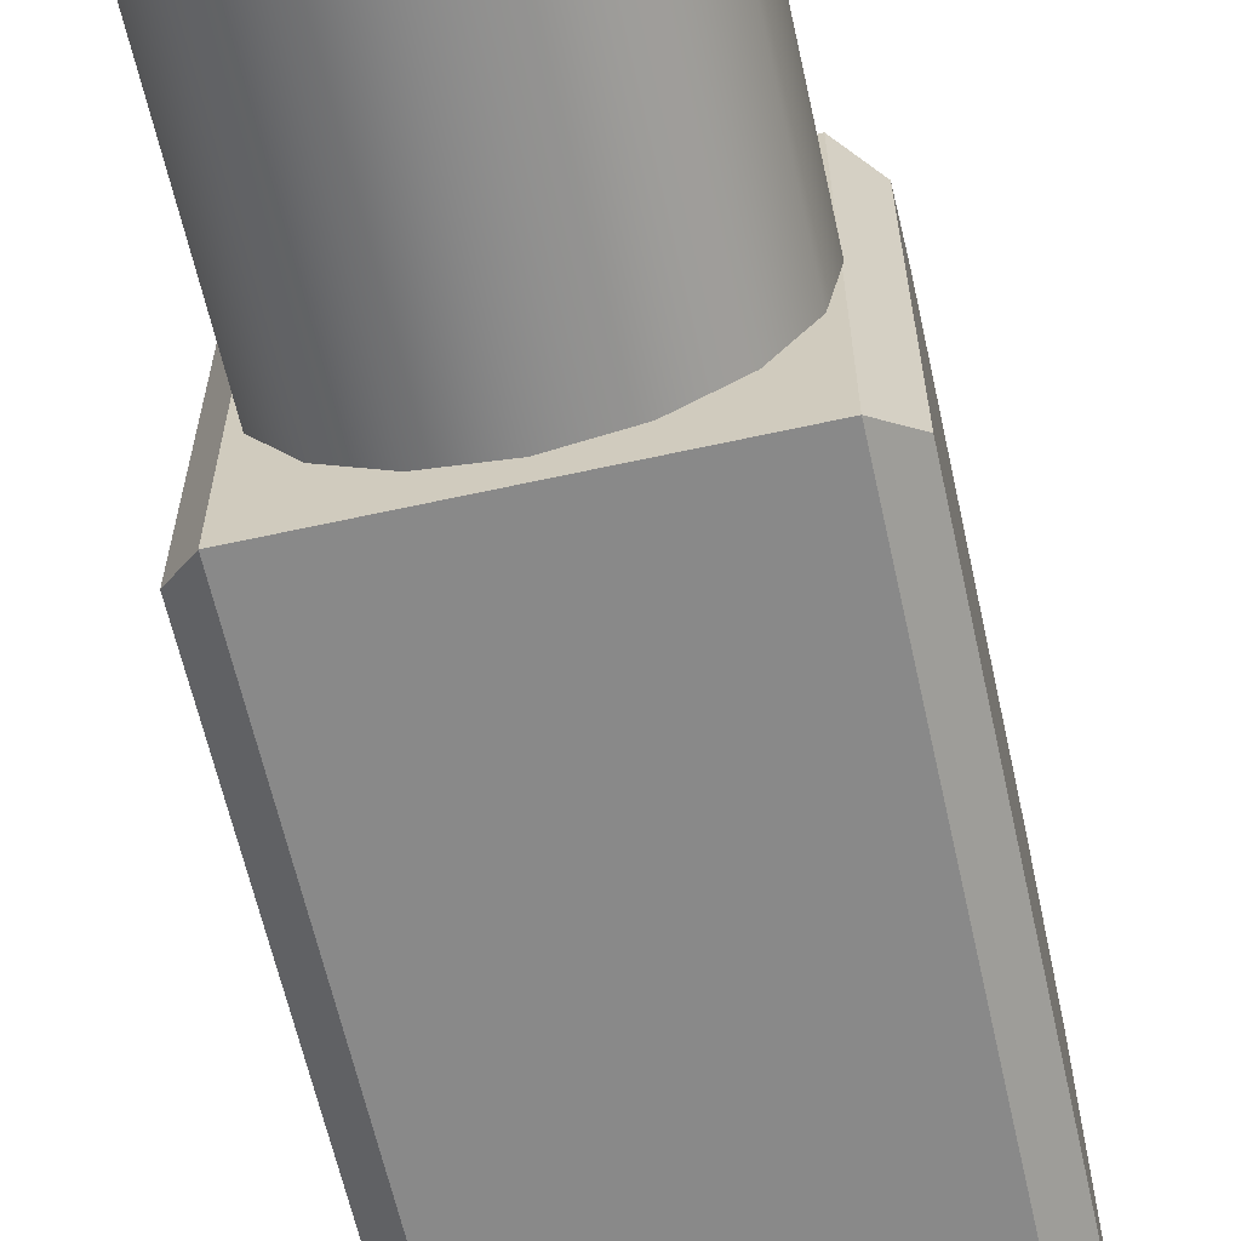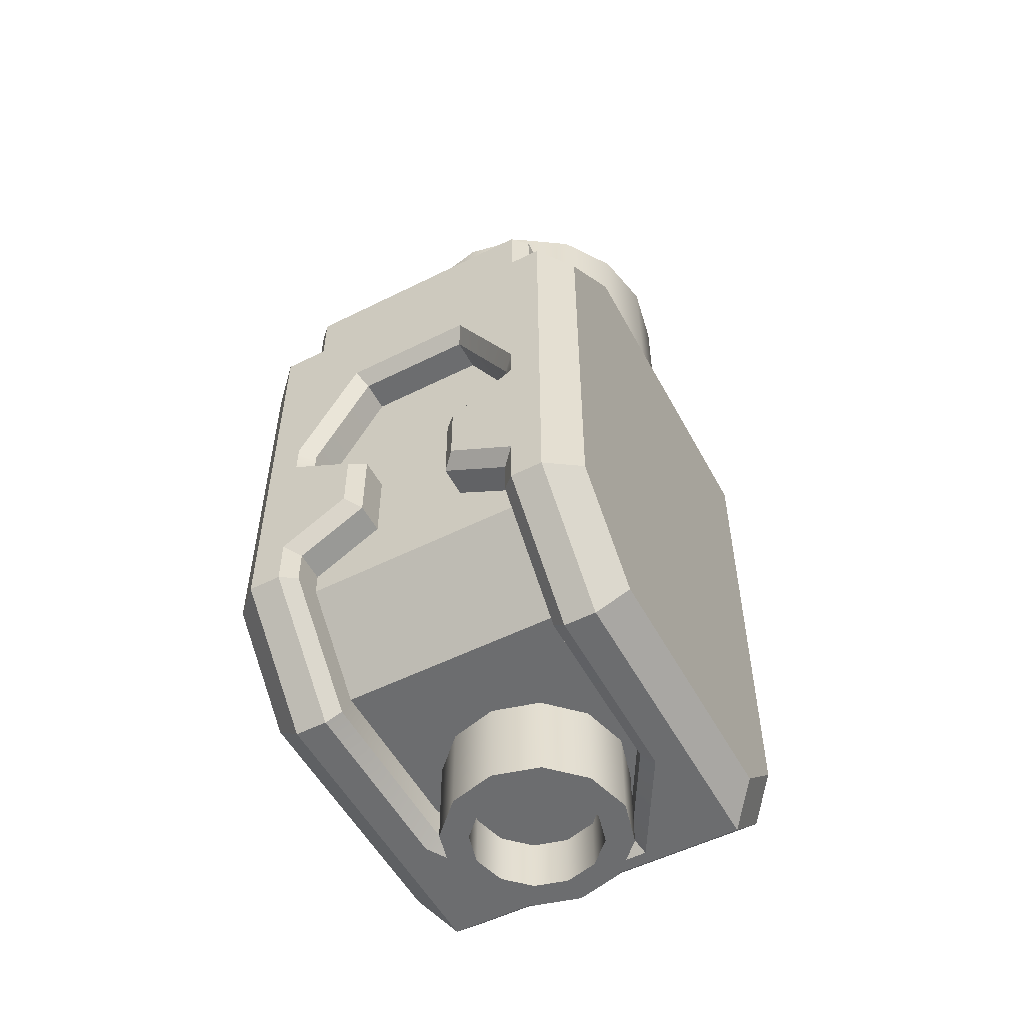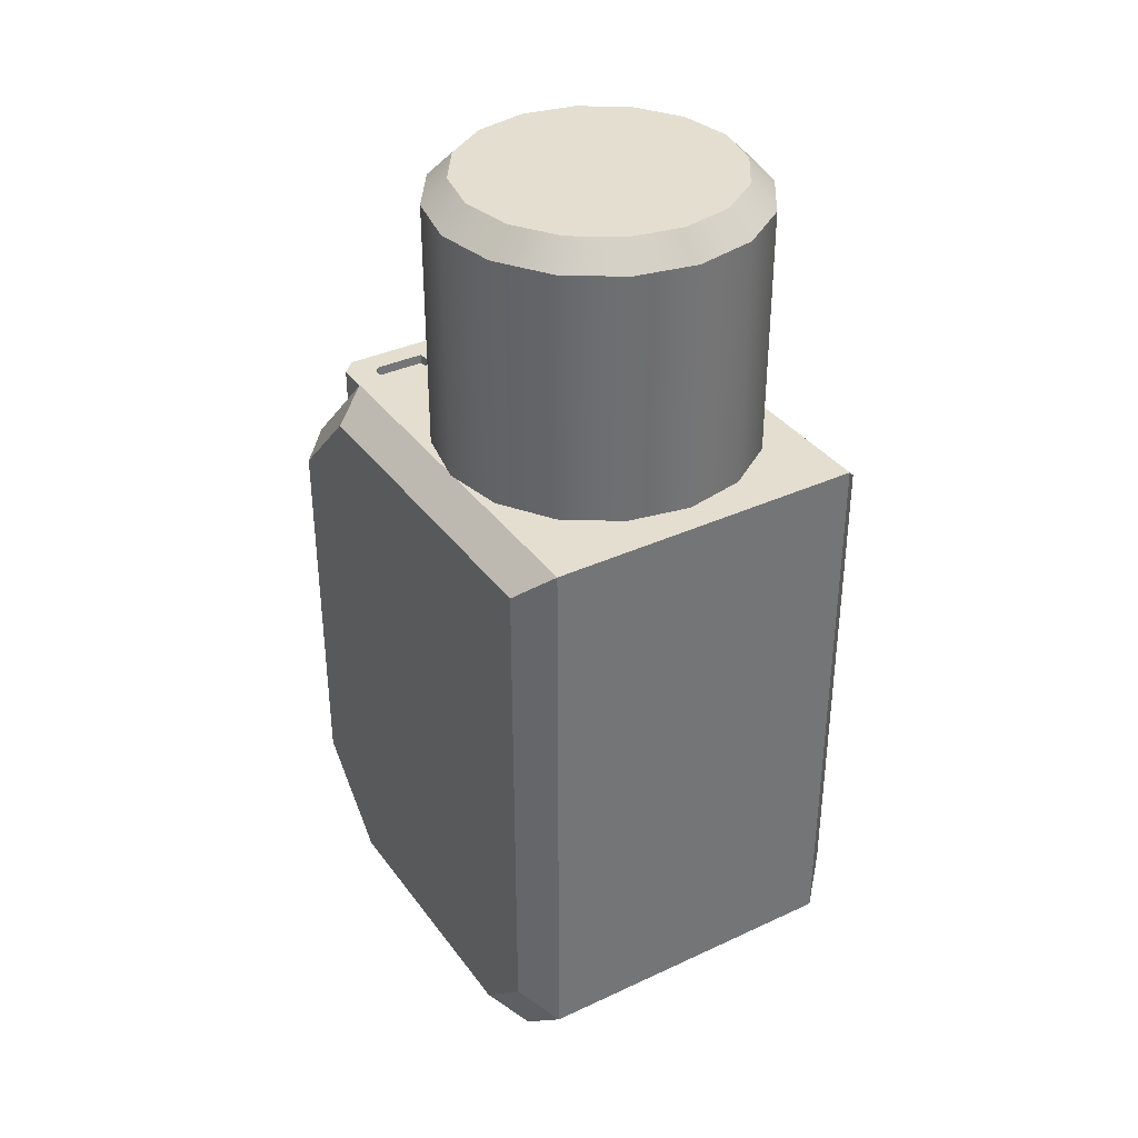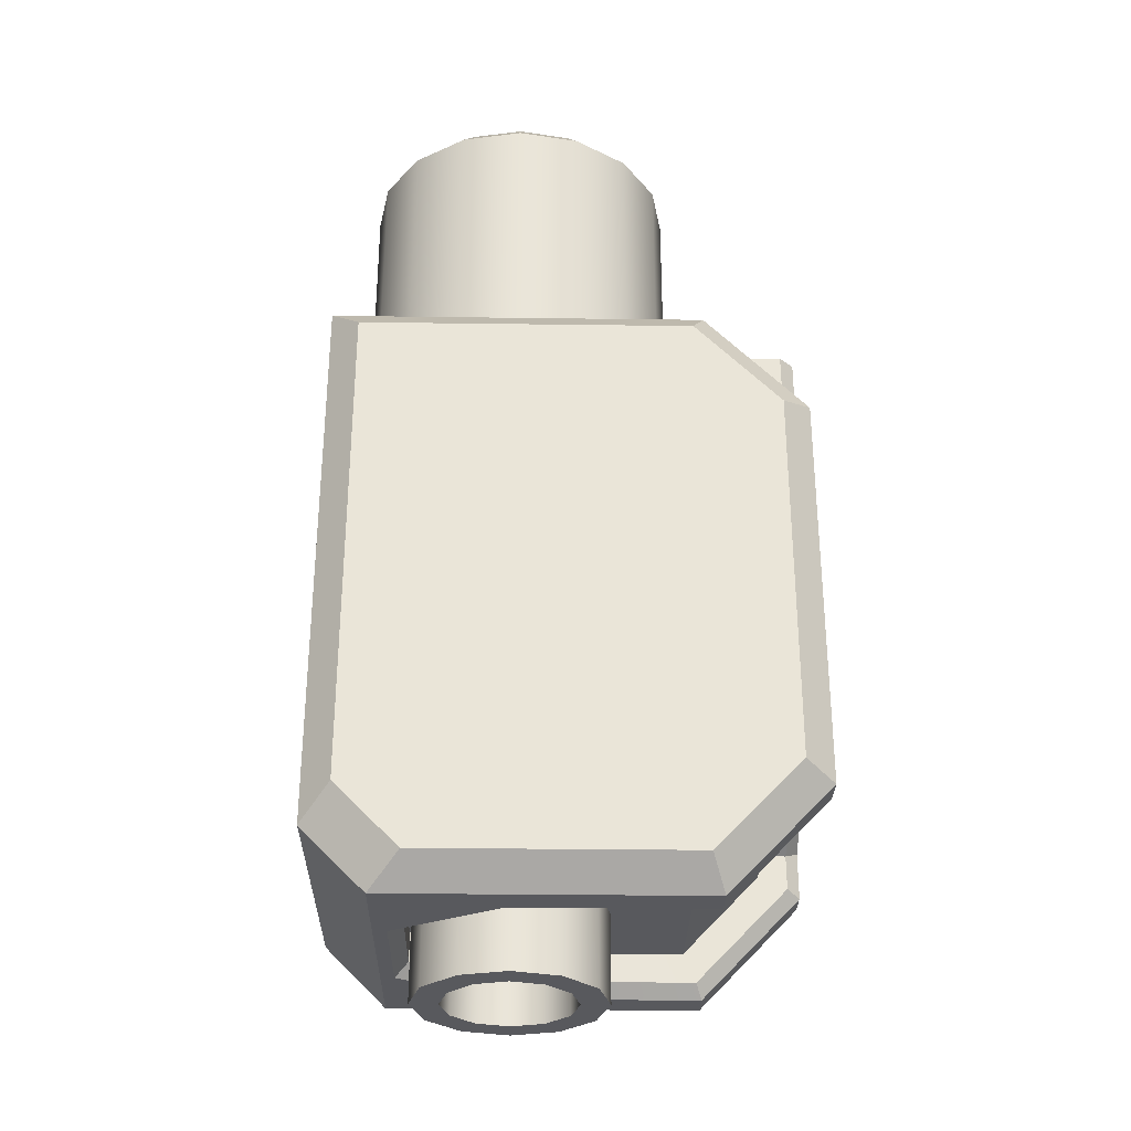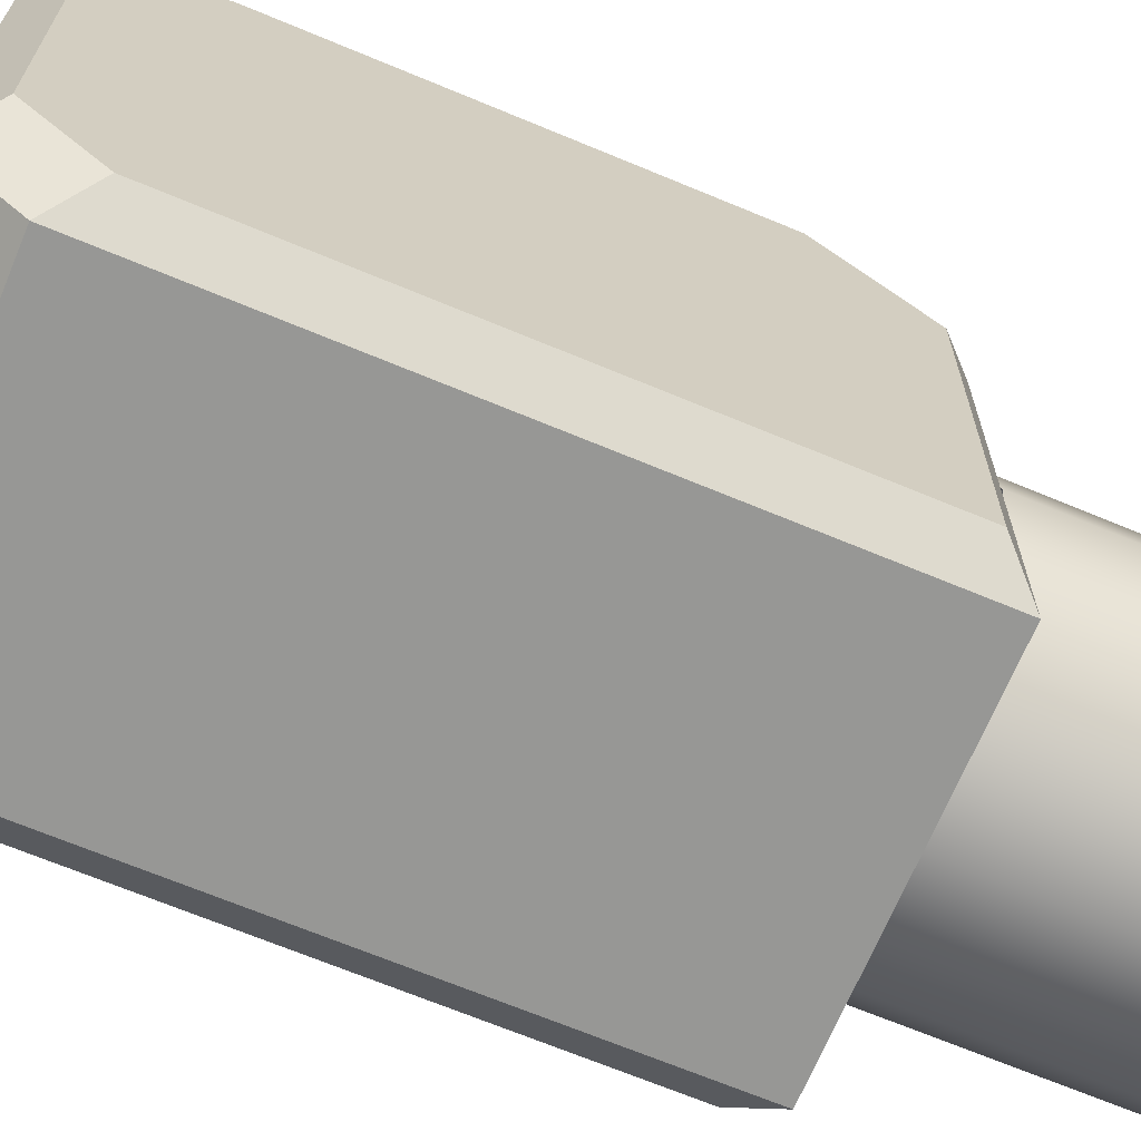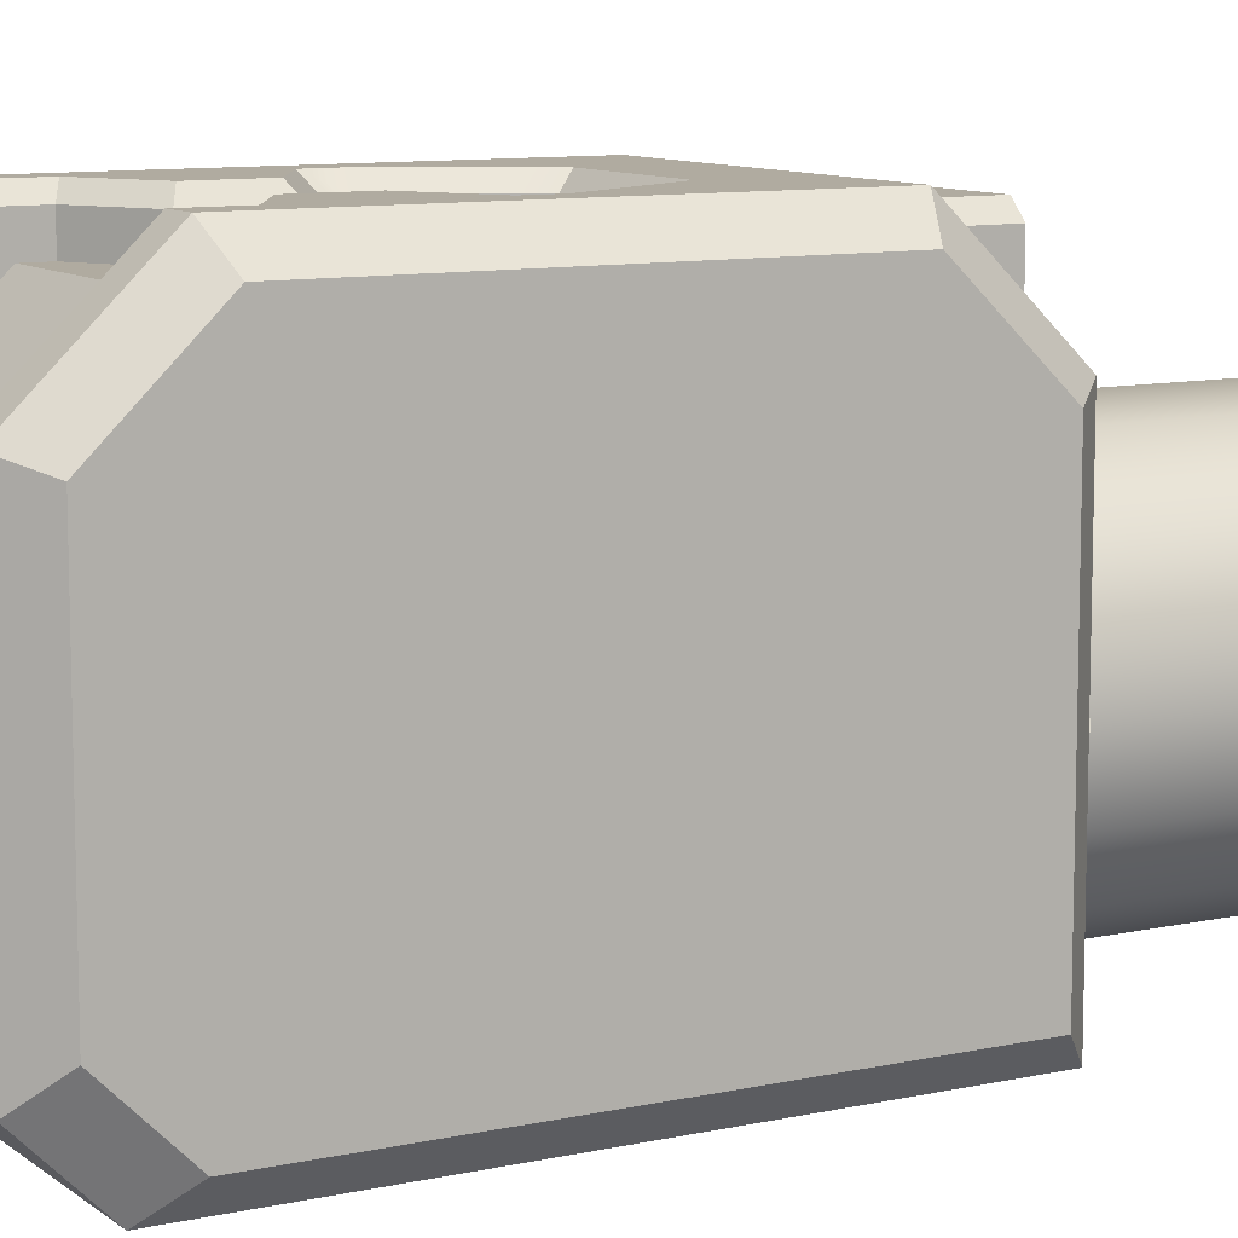
<metadata>
{"format":"obj","ext":"obj","renderer":"f3d","projection":"perspective","resolution":1024,"background":"white","views":[{"elev":-63.0,"azim":12.6,"up":"+Y"},{"elev":-53.9,"azim":-152.0,"up":"+Z"},{"elev":35.9,"azim":-31.4,"up":"+Z"},{"elev":-30.0,"azim":88.9,"up":"+Z"},{"elev":-68.1,"azim":-112.7,"up":"+Y"},{"elev":9.8,"azim":-119.6,"up":"+Y"}]}
</metadata>
<code>
g default
v -0.3615 0.6486 -0.08341
v 0.3615 0.6486 -0.08341
v -0.3615 0.6486 -0.3043
v 0.3615 0.6486 -0.3043
v -0.3615 0.7987 -0.08341
v -0.3239 0.8363 -0.08341
v -0.3615 0.7987 -0.3043
v -0.3239 0.8363 -0.3043
v 0.3239 0.8363 -0.08341
v 0.3615 0.7987 -0.08341
v 0.3615 0.7987 -0.3043
v 0.3239 0.8363 -0.3043
v -0.2895 0.7187 -0.08341
v -0.2758 0.705 -0.08341
v -0.2895 0.7187 -0.1091
v -0.2758 0.705 -0.1091
v 0.2758 0.705 -0.08341
v 0.2895 0.7187 -0.08341
v 0.2895 0.7187 -0.1091
v 0.2758 0.705 -0.1091
v 0.2895 0.7599 -0.08341
v 0.2758 0.7737 -0.08341
v 0.2758 0.7737 -0.1091
v 0.2895 0.7599 -0.1091
v -0.2758 0.7737 -0.08341
v -0.2895 0.7599 -0.08341
v -0.2895 0.7599 -0.1091
v -0.2758 0.7737 -0.1091
v -0.07736 0.705 -0.08341
v -0.1425 0.705 -0.08341
v -0.07736 0.7737 -0.08341
v -0.1425 0.7737 -0.08341
v -0.07736 0.7737 -0.1091
v -0.1425 0.7737 -0.1091
v -0.07736 0.705 -0.1091
v -0.1425 0.705 -0.1091
v 0.07736 0.705 -0.08341
v 0.1425 0.705 -0.08341
v 0.07736 0.7737 -0.08341
v 0.1425 0.7737 -0.08341
v 0.07736 0.7737 -0.1091
v 0.1425 0.7737 -0.1091
v 0.07736 0.705 -0.1091
v 0.1425 0.705 -0.1091
v 0.42 0.8612 -0.2828
v 0.42 -0.412 0
v 0.42 0.588 0
v 0.15 0.7462 -0.5426
v 0.3 0.7462 -0.8024
v 0.3 0.7462 -1.317
v 0.3 0.5398 -1.533
v 0.3 0.08796 -1.533
v 0.15 -0.1718 -1.533
v 0.3 0.7462 -0.8516
v 0.1249 0.7462 -0.9527
v 0.3 0.7462 -1.256
v 0.1249 0.7462 -1.155
v 0.5 -0.332 -0.07999
v 0.5 0.554 -0.07999
v 0.5 0.7812 -0.3151
v 0.5 0.554 -1.567
v 0.42 0.588 -1.647
v 0.5 0.7812 -1.331
v 0.42 0.8612 -1.364
v 0.42 -0.412 -1.478
v 0.42 -0.2439 -1.647
v 0.5 -0.1639 -1.567
v 0.5 -0.332 -1.398
v -0.42 0.8612 -0.2828
v -0.42 -0.412 0
v -0.42 0.588 0
v -0.15 0.7462 -0.5426
v -0.3 0.7462 -0.8024
v -0.3 0.7462 -1.317
v -0.3 0.5398 -1.533
v -0.3 0.08796 -1.533
v -0.15 -0.1718 -1.533
v -0.3 0.7462 -0.8516
v -0.1249 0.7462 -0.9527
v -0.3 0.7462 -1.256
v -0.1249 0.7462 -1.155
v -0.5 -0.332 -0.07999
v -0.5 0.554 -0.07999
v -0.5 0.7812 -0.3151
v -0.5 0.554 -1.567
v -0.42 0.588 -1.647
v -0.5 0.7812 -1.331
v -0.42 0.8612 -1.364
v -0.42 -0.412 -1.478
v -0.42 -0.2439 -1.647
v -0.5 -0.1639 -1.567
v -0.5 -0.332 -1.398
v 0 0.8612 -0.2828
v 0 0.588 0
v 0 -0.412 0
v 0 -0.412 -1.478
v 0 -0.2439 -1.647
v 0 -0.1718 -1.533
v 0 0.08796 -1.533
v 0 0.5398 -1.533
v 0 0.7462 -1.317
v 0 0.7462 -1.256
v 0 0.7462 -1.155
v 0 0.7462 -0.9527
v 0 0.7462 -0.8516
v 0 0.7462 -0.8024
v 0 0.7462 -0.5426
v 0.1509 0.1751 -1.77
v 0.08711 0.2388 -1.77
v 0 0.2622 -1.77
v -0.08711 0.2388 -1.77
v -0.1509 0.1751 -1.77
v -0.1742 0.08796 -1.77
v -0.1509 0.000851 -1.77
v -0.08711 -0.06292 -1.77
v 0 -0.08626 -1.77
v 0.08711 -0.06292 -1.77
v 0.1509 0.000851 -1.77
v 0.1742 0.08796 -1.77
v 0.2157 0.2125 -1.77
v 0.1245 0.3037 -1.77
v 0.1245 0.3037 -1.533
v 0.2157 0.2125 -1.533
v 0 0.337 -1.77
v 0 0.337 -1.533
v -0.1245 0.3037 -1.77
v -0.1245 0.3037 -1.533
v -0.2157 0.2125 -1.77
v -0.2157 0.2125 -1.533
v -0.2491 0.08796 -1.77
v -0.2491 0.08796 -1.533
v -0.2157 -0.03658 -1.77
v -0.2157 -0.03658 -1.533
v -0.1245 -0.1278 -1.77
v -0.1245 -0.1278 -1.533
v 0 -0.1611 -1.77
v 0 -0.1611 -1.533
v 0.1245 -0.1278 -1.77
v 0.1245 -0.1278 -1.533
v 0.2157 -0.03658 -1.77
v 0.2157 -0.03658 -1.533
v 0.2491 0.08796 -1.77
v 0.2491 0.08796 -1.533
v 0.08711 -0.06292 -1.627
v 0.1509 0.000851 -1.627
v 0 -0.08626 -1.627
v -0.08711 -0.06292 -1.627
v -0.1509 0.000851 -1.627
v -0.1742 0.08796 -1.627
v -0.1509 0.1751 -1.627
v -0.08711 0.2388 -1.627
v 0 0.2622 -1.627
v 0.08711 0.2388 -1.627
v 0.1509 0.1751 -1.627
v 0.1742 0.08796 -1.627
v 0.3912 0.25 0
v 0.2994 0.3874 0
v 0.1621 0.4792 0
v 0 0.5114 0
v -0.1621 0.4792 0
v -0.2994 0.3874 0
v -0.3912 0.25 0
v -0.4235 0.08796 0
v -0.3912 -0.0741 0
v -0.2994 -0.2115 0
v -0.1621 -0.3033 0
v -0 -0.3355 0
v 0.1621 -0.3033 0
v 0.2994 -0.2115 0
v 0.3912 -0.0741 0
v 0.4235 0.08796 0
v 0.3912 0.25 0.6516
v 0.3314 0.2252 0.7152
v 0.2994 0.3874 0.6516
v 0.2536 0.3416 0.7152
v 0.1621 0.4792 0.6516
v 0.1373 0.4193 0.7152
v 0 0.5114 0.6516
v 0 0.4466 0.7152
v -0.1621 0.4792 0.6516
v -0.1373 0.4193 0.7152
v -0.2994 0.3874 0.6516
v -0.2536 0.3416 0.7152
v -0.3912 0.25 0.6516
v -0.3314 0.2252 0.7152
v -0.4235 0.08796 0.6516
v -0.3587 0.08796 0.7152
v -0.3912 -0.0741 0.6516
v -0.3314 -0.0493 0.7152
v -0.2994 -0.2115 0.6516
v -0.2536 -0.1657 0.7152
v -0.1621 -0.3033 0.6516
v -0.1373 -0.2434 0.7152
v -0 -0.3355 0.6516
v -0 -0.2707 0.7152
v 0.1621 -0.3033 0.6516
v 0.1373 -0.2434 0.7152
v 0.2994 -0.2115 0.6516
v 0.2536 -0.1657 0.7152
v 0.3912 -0.0741 0.6516
v 0.3314 -0.0493 0.7152
v 0.4235 0.08796 0.6516
v 0.3587 0.08796 0.7152
v 0.3 0.8252 -1.349
v 0.336 0.8612 -1.364
v 0.3 0.5727 -1.61
v 0.336 0.588 -1.647
v 0.3 0.08796 -1.61
v 0.336 0.0783 -1.647
v 0.336 0.8612 -0.7928
v 0.3 0.8252 -0.8024
v 0.336 0.8612 -0.8724
v 0.3 0.8252 -0.8516
v 0.1708 0.8612 -0.5066
v 0.15 0.8252 -0.5426
v 0.15 -0.1718 -1.61
v 0.1708 -0.2079 -1.647
v 0.3 0.8252 -1.256
v 0.336 0.8612 -1.235
v 0.1609 0.8612 -0.9735
v 0.1249 0.8252 -0.9527
v 0.1609 0.8612 -1.134
v 0.1249 0.8252 -1.155
v -0.336 0.8612 -0.7928
v -0.3 0.8252 -0.8024
v -0.15 0.8252 -0.5426
v -0.1708 0.8612 -0.5066
v 0 0.8252 -0.5426
v 0 0.8612 -0.5066
v -0.3 0.8252 -1.349
v -0.336 0.8612 -1.364
v -0.3 0.5727 -1.61
v -0.336 0.588 -1.647
v -0.3 0.08796 -1.61
v -0.336 0.0783 -1.647
v -0.15 -0.1718 -1.61
v -0.1708 -0.2079 -1.647
v 0 -0.2079 -1.647
v 0 -0.1718 -1.61
v -0.3 0.8252 -1.256
v -0.336 0.8612 -1.235
v -0.1609 0.8612 -1.134
v -0.1249 0.8252 -1.155
v -0.1609 0.8612 -0.9735
v -0.1249 0.8252 -0.9527
v -0.3 0.8252 -0.8516
v -0.336 0.8612 -0.8724
g geo_barrel_body group1
f 8 6 9 12
f 2 4 11 10
f 3 1 5 7
f 5 6 8 7
f 9 10 11 12
f 2 10 21 18
f 21 10 9 22
f 9 6 25 22
f 25 6 5 26
f 13 1 14
f 16 14 17 20
f 19 18 21 24
f 23 22 25 28
f 27 26 13 15
f 23 20 19 24
f 13 14 16 15
f 17 18 19 20
f 21 22 23 24
f 25 26 27 28
f 5 1 13 26
f 1 2 17 14
f 17 2 18
f 29 31 32 30
f 30 32 34 36
f 35 33 31 29
f 37 38 40 39
f 38 44 42 40
f 43 37 39 41
f 15 16 28 27
f 28 16 20 23
f 46 58 59 47
f 47 59 60 45
f 45 60 63 64
f 61 62 64 63
f 60 59 61 63
f 58 68 67
f 67 68 65 66
f 65 46 95 96
f 58 46 65 68
f 67 66 62 61
f 49 106 107 48
f 51 100 101 50
f 52 99 100 51
f 47 94 95 46
f 45 93 94 47
f 53 98 99 52
f 50 101 102 56
f 57 103 104 55
f 55 104 105 54
f 54 105 106 49
f 56 102 103 57
f 70 71 83 82
f 71 69 84 83
f 69 88 87 84
f 85 87 88 86
f 84 87 85 83
f 82 83 85 91
f 65 96 97 66
f 91 90 89 92
f 82 92 89 70
f 91 85 86 90
f 58 67 61 59
f 82 91 92
f 93 69 71 94
f 95 94 71 70
f 96 95 70 89
f 97 96 89 90
f 99 98 77 76
f 100 99 76 75
f 101 100 75 74
f 102 101 74 80
f 103 102 80 81
f 104 103 81 79
f 105 104 79 78
f 106 105 78 73
f 107 106 73 72
f 120 121 122 123
f 121 124 125 122
f 124 126 127 125
f 126 128 129 127
f 128 130 131 129
f 130 132 133 131
f 132 134 135 133
f 134 136 137 135
f 136 138 139 137
f 138 140 141 139
f 140 142 143 141
f 142 120 123 143
f 152 146 147 151
f 108 109 121 120
f 109 110 124 121
f 110 111 126 124
f 111 112 128 126
f 112 113 130 128
f 113 114 132 130
f 114 115 134 132
f 115 116 136 134
f 116 117 138 136
f 117 118 140 138
f 118 119 142 140
f 119 108 120 142
f 118 117 144 145
f 117 116 146 144
f 116 115 147 146
f 115 114 148 147
f 114 113 149 148
f 113 112 150 149
f 112 111 151 150
f 111 110 152 151
f 110 109 153 152
f 109 108 154 153
f 108 119 155 154
f 119 118 145 155
f 145 144 153 154
f 153 144 146 152
f 145 154 155
f 150 148 149
f 151 147 148 150
f 172 173 203 202
f 173 172 174 175
f 175 174 176 177
f 177 176 178 179
f 179 178 180 181
f 181 180 182 183
f 183 182 184 185
f 185 184 186 187
f 187 186 188 189
f 189 188 190 191
f 191 190 192 193
f 193 192 194 195
f 195 194 196 197
f 197 196 198 199
f 199 198 200 201
f 201 200 202 203
f 156 157 174 172
f 157 158 176 174
f 158 159 178 176
f 159 160 180 178
f 160 161 182 180
f 161 162 184 182
f 162 163 186 184
f 163 164 188 186
f 164 165 190 188
f 165 166 192 190
f 166 167 194 192
f 167 168 196 194
f 168 169 198 196
f 169 170 200 198
f 170 171 202 200
f 171 156 172 202
f 179 181 193 195
f 179 195 197 177
f 191 183 185 189
f 193 181 183 191
f 189 185 187
f 173 201 203
f 177 197 199 175
f 175 199 201 173
f 204 205 207 206
f 205 204 218 219
f 206 207 209 208
f 208 209 217 216
f 210 211 215 214
f 211 210 212 213
f 213 212 220 221
f 214 215 228 229
f 216 217 238 239
f 219 218 223 222
f 221 220 222 223
f 224 225 246 247
f 225 224 227 226
f 226 227 229 228
f 230 231 241 240
f 231 230 232 233
f 233 232 234 235
f 235 234 236 237
f 237 236 239 238
f 240 241 242 243
f 243 242 244 245
f 245 244 247 246
f 45 210 214
f 215 211 49 48
f 204 206 51 50
f 208 216 53 52
f 53 216 239 98
f 206 208 52 51
f 212 219 222 220
f 213 221 55 54
f 223 218 56 57
f 221 223 57 55
f 49 211 213 54
f 204 50 56 218
f 219 64 205
f 207 205 64 62
f 66 217 209
f 66 209 207 62
f 217 66 97 238
f 45 64 219 212 210
f 69 227 224
f 48 107 228 215
f 226 72 73 225
f 230 74 75 232
f 234 76 77 236
f 232 75 76 234
f 247 244 242 241
f 246 78 79 245
f 243 81 80 240
f 245 79 81 243
f 73 78 246 225
f 230 240 80 74
f 241 231 88
f 233 86 88 231
f 90 235 237
f 90 86 233 235
f 214 229 93 45
f 69 224 247 241 88
f 238 97 90 237
f 98 239 236 77
f 228 107 72 226
f 93 229 227 69

</code>
